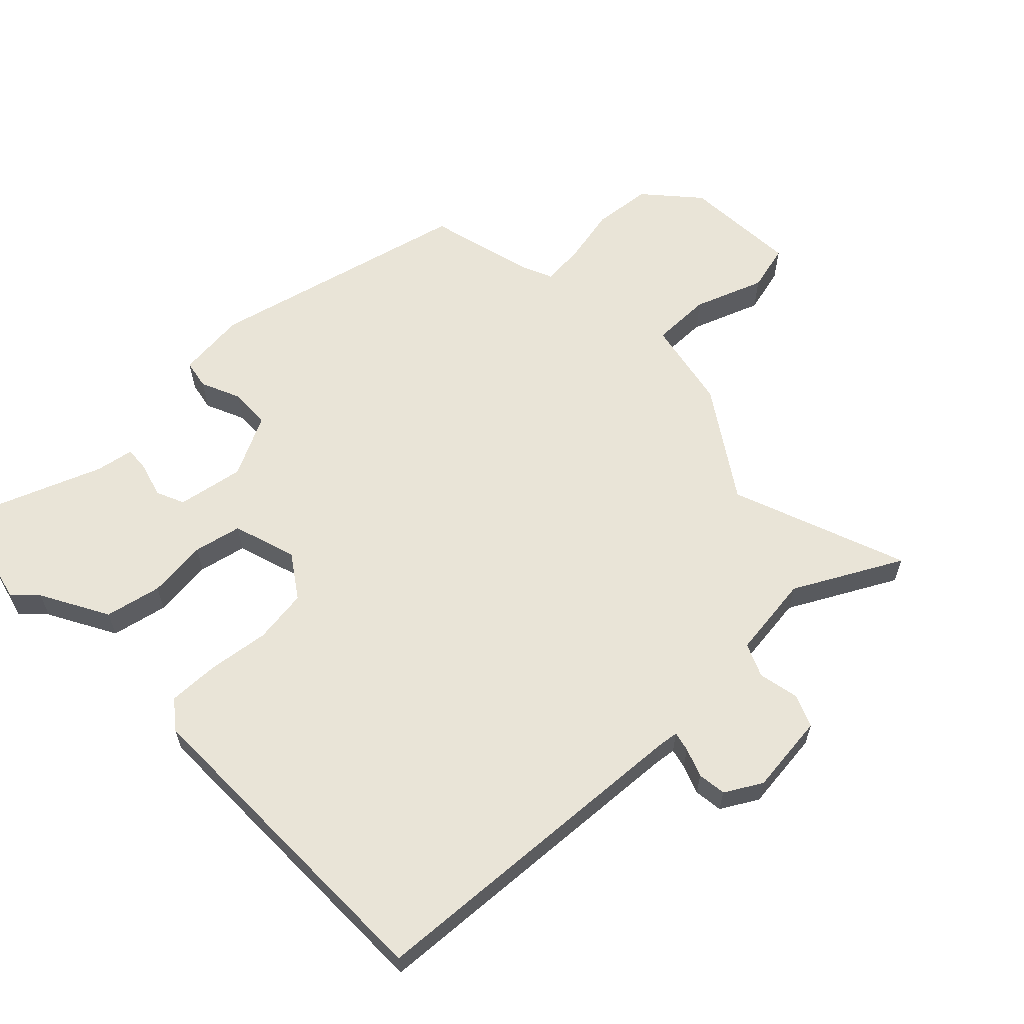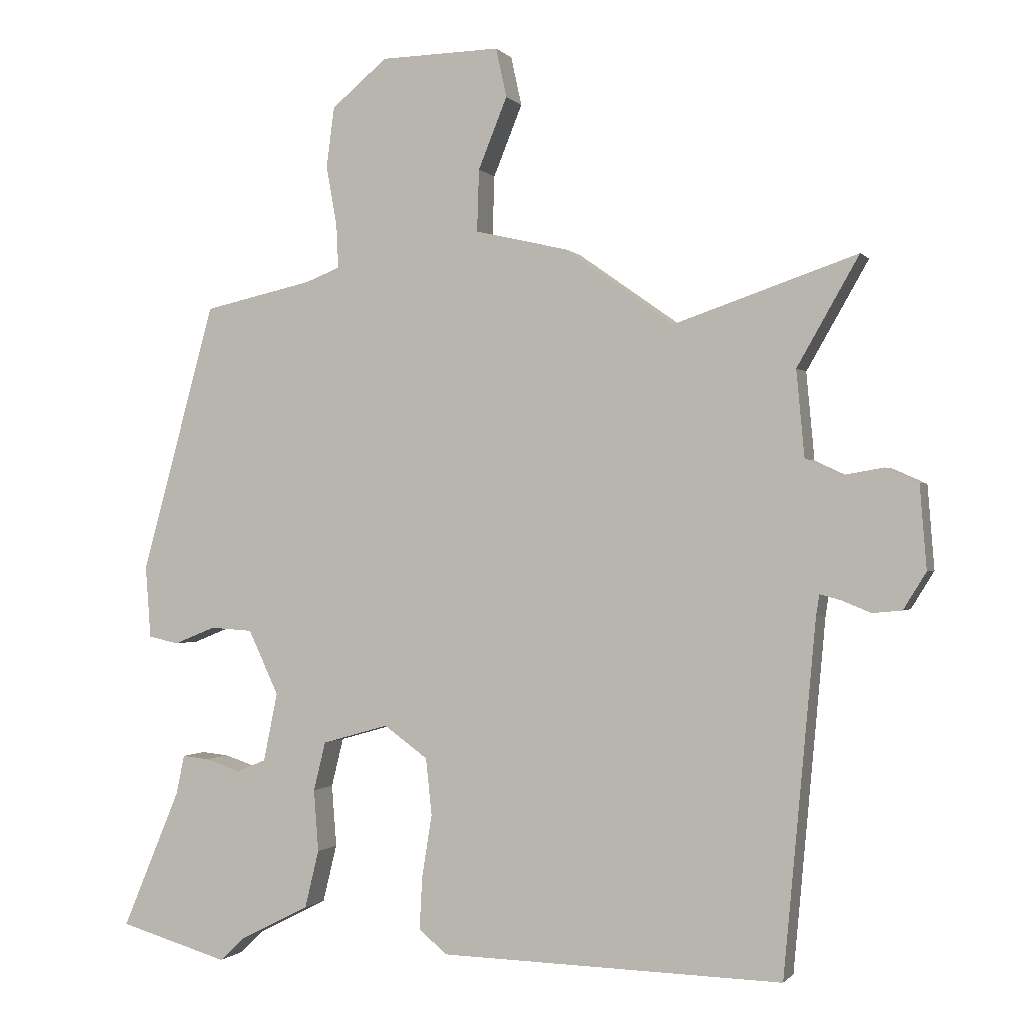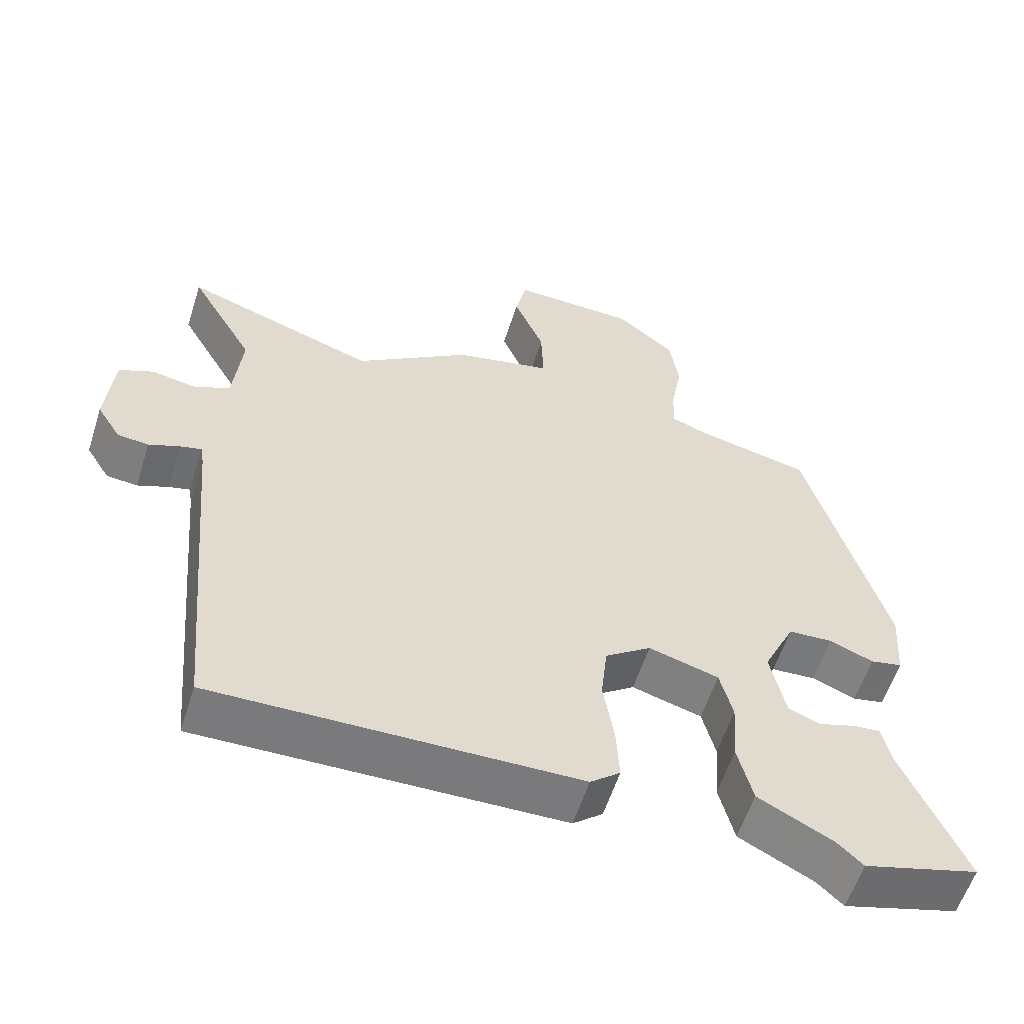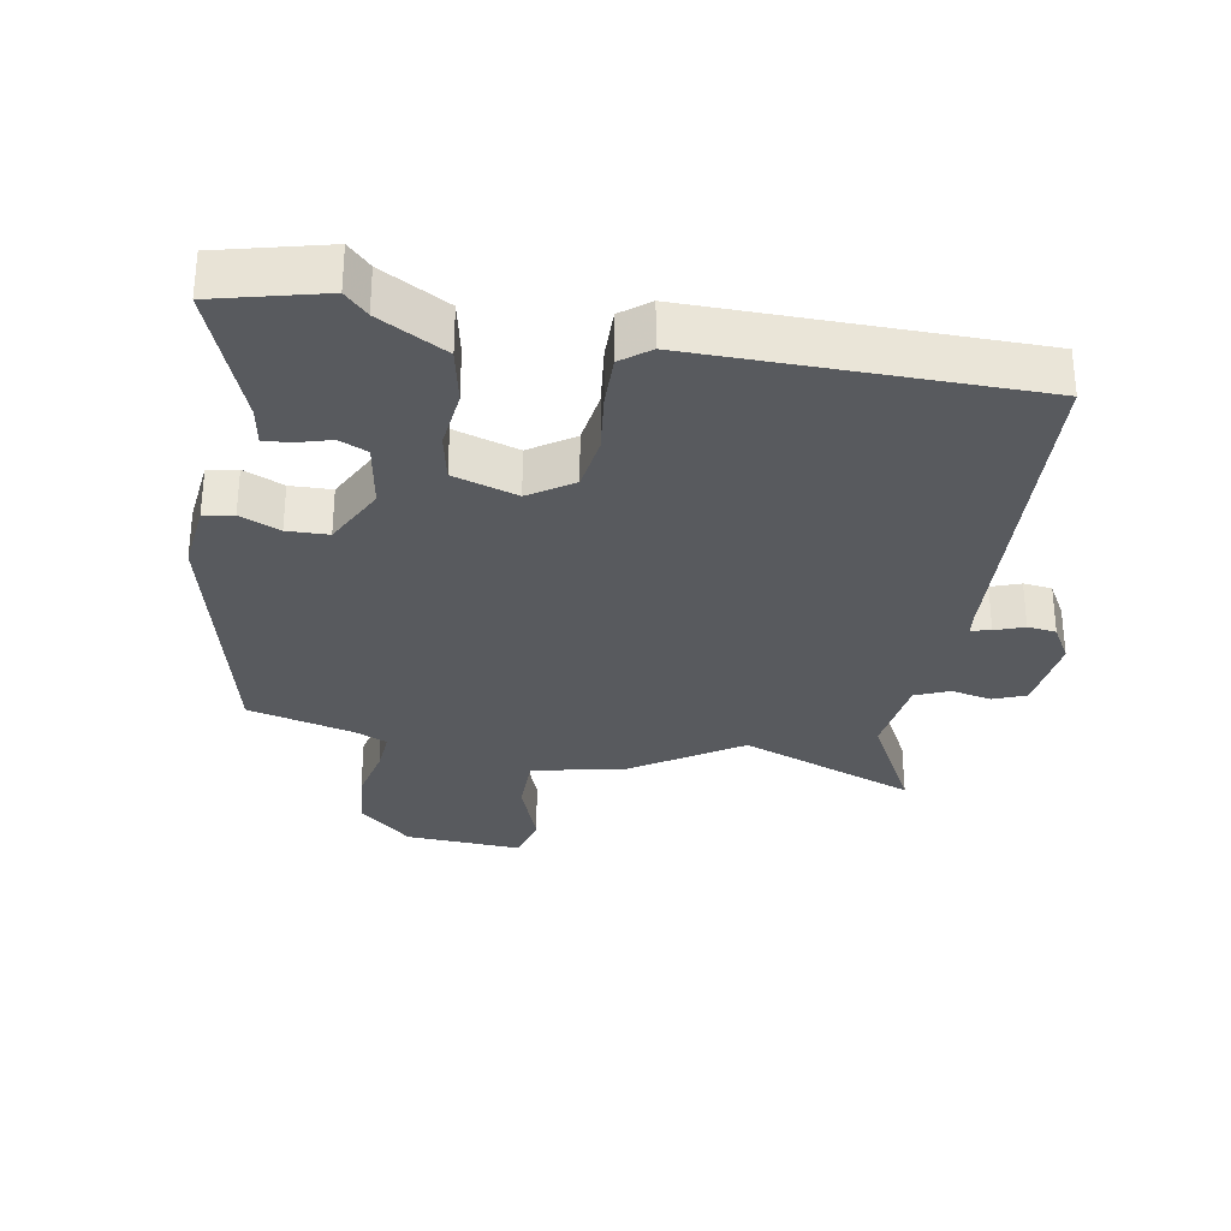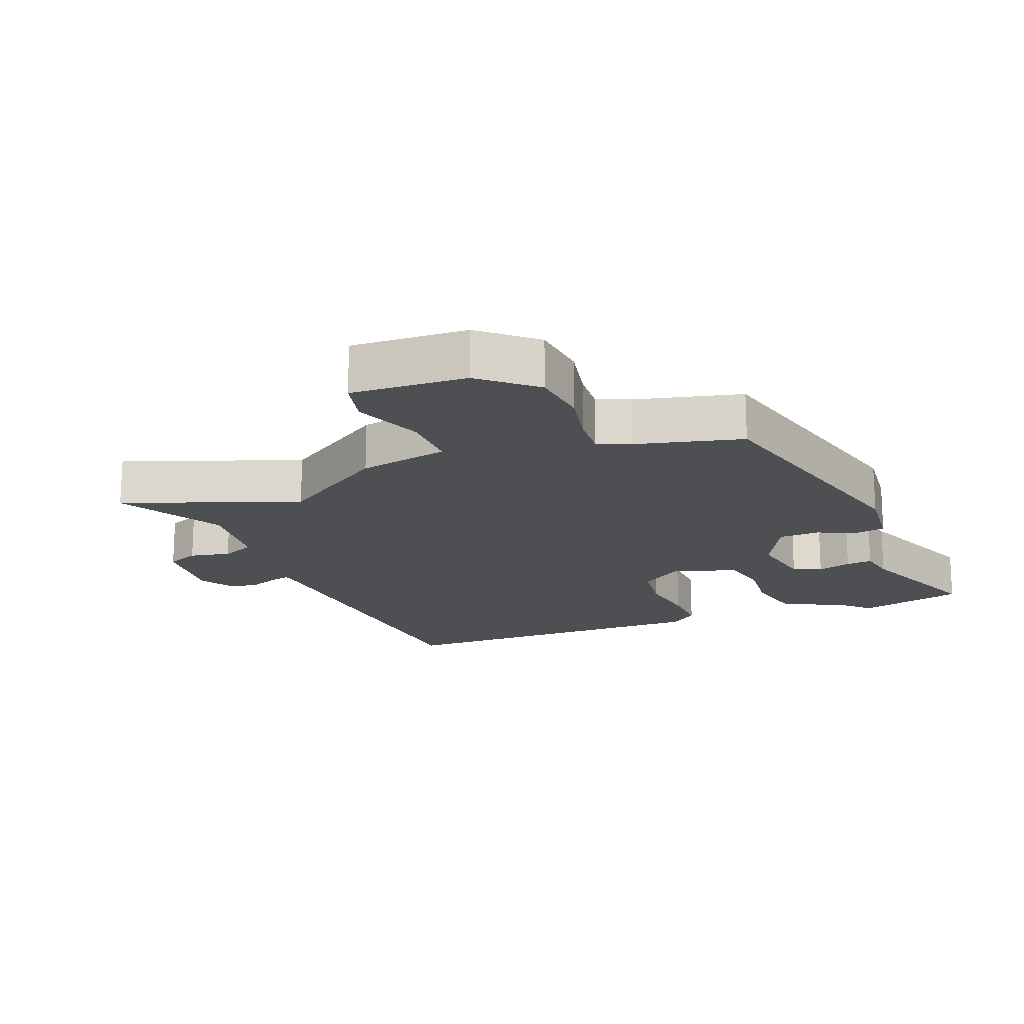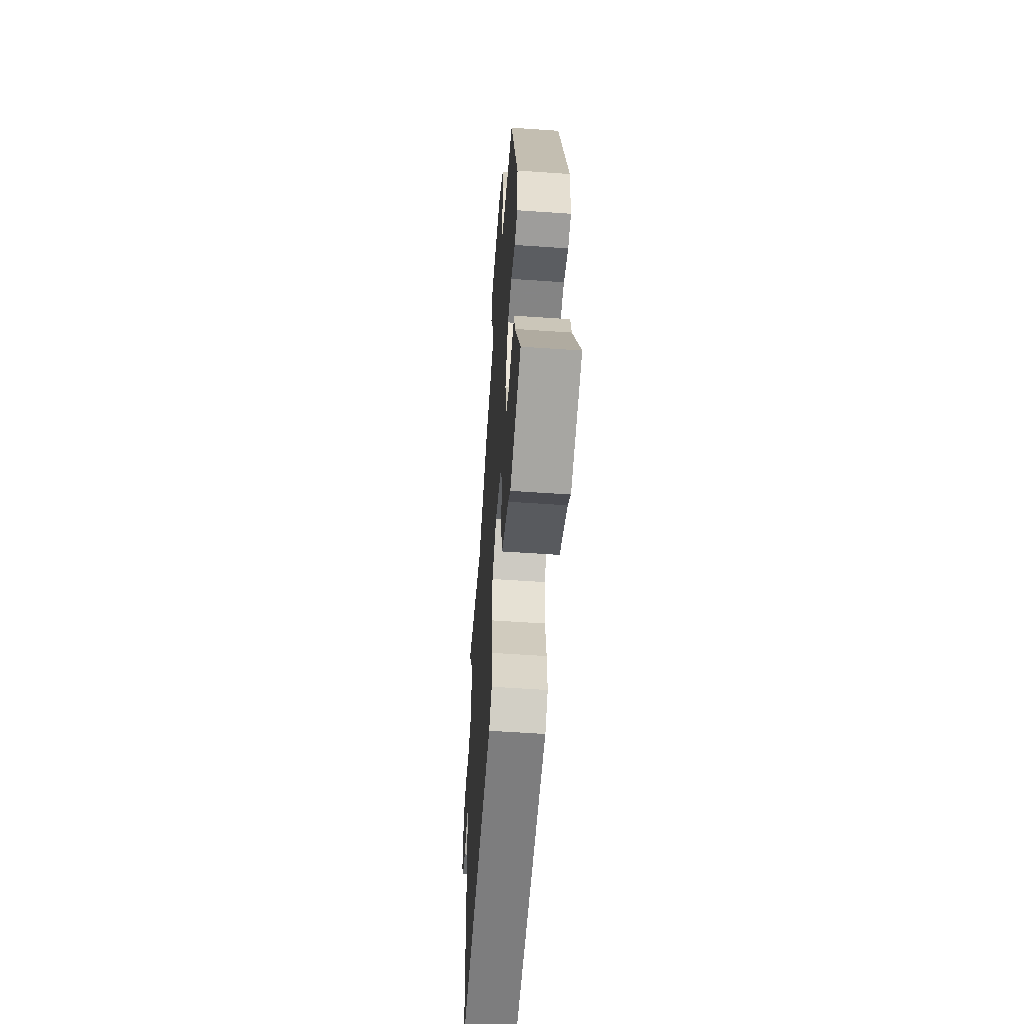
<metadata>
{"format":"obj","ext":"obj","renderer":"f3d","projection":"perspective","resolution":1024,"background":"white","views":[{"elev":61.1,"azim":-135.8,"up":"+Y"},{"elev":-0.6,"azim":-161.3,"up":"+Z"},{"elev":-58.5,"azim":-17.7,"up":"+Z"},{"elev":-30.7,"azim":168.0,"up":"+Y"},{"elev":-17.6,"azim":20.2,"up":"+Y"},{"elev":-57.8,"azim":85.9,"up":"+Z"}]}
</metadata>
<code>
v -0.579 0.07 0.527
v -0.306 0.07 0.434
v -0.143 0.07 0.549
v -0.005 0.07 0.581
v -0.008 0.07 0.673
v -0.051 0.07 0.779
v -0.035 0.07 0.852
v 0.143 0.07 0.848
v 0.226 0.07 0.779
v 0.238 0.07 0.689
v 0.222 0.07 0.6
v 0.219 0.07 0.535
v 0.27 0.07 0.515
v 0.433 0.07 0.479
v 0.543 0.07 0.078
v 0.535 0.07 -0.029
v 0.49 0.07 -0.039
v 0.428 0.07 -0.014
v 0.365 0.07 -0.018
v 0.32 0.07 -0.114
v 0.341 0.07 -0.216
v 0.385 0.07 -0.234
v 0.437 0.07 -0.217
v 0.477 0.07 -0.213
v 0.489 0.07 -0.271
v 0.576 0.07 -0.478
v 0.413 0.07 -0.525
v 0.377 0.07 -0.491
v 0.272 0.07 -0.437
v 0.251 0.07 -0.351
v 0.258 0.07 -0.259
v 0.24 0.07 -0.186
v 0.141 0.07 -0.158
v 0.076 0.07 -0.205
v 0.067 0.07 -0.289
v 0.082 0.07 -0.383
v 0.086 0.07 -0.461
v 0.044 0.07 -0.496
v -0.467 0.07 -0.508
v -0.515 0.07 0.013
v -0.52 0.07 0.045
v -0.55 0.07 0.037
v -0.594 0.07 0.019
v -0.638 0.07 0.023
v -0.672 0.07 0.078
v -0.662 0.07 0.202
v -0.613 0.07 0.224
v -0.55 0.07 0.213
v -0.499 0.07 0.237
v -0.487 0.07 0.366
v -0.579 0 0.527
v -0.306 0 0.434
v -0.143 0 0.549
v -0.005 0 0.581
v -0.008 0 0.673
v -0.051 0 0.779
v -0.035 0 0.852
v 0.143 0 0.848
v 0.226 0 0.779
v 0.238 0 0.689
v 0.222 0 0.6
v 0.219 0 0.535
v 0.27 0 0.515
v 0.433 0 0.479
v 0.543 0 0.078
v 0.535 0 -0.029
v 0.49 0 -0.039
v 0.428 0 -0.014
v 0.365 0 -0.018
v 0.32 0 -0.114
v 0.341 0 -0.216
v 0.385 0 -0.234
v 0.437 0 -0.217
v 0.477 0 -0.213
v 0.489 0 -0.271
v 0.576 0 -0.478
v 0.413 0 -0.525
v 0.377 0 -0.491
v 0.272 0 -0.437
v 0.251 0 -0.351
v 0.258 0 -0.259
v 0.24 0 -0.186
v 0.141 0 -0.158
v 0.076 0 -0.205
v 0.067 0 -0.289
v 0.082 0 -0.383
v 0.086 0 -0.461
v 0.044 0 -0.496
v -0.467 0 -0.508
v -0.515 0 0.013
v -0.52 0 0.045
v -0.55 0 0.037
v -0.594 0 0.019
v -0.638 0 0.023
v -0.672 0 0.078
v -0.662 0 0.202
v -0.613 0 0.224
v -0.55 0 0.213
v -0.499 0 0.237
v -0.487 0 0.366
f 46 47 48
f 45 46 48
f 44 45 48
f 43 44 48
f 42 43 48
f 41 42 48 49
f 40 41 49
f 40 49 50
f 39 40 50
f 38 39 50
f 37 38 50
f 36 37 50
f 35 36 50
f 28 29 30 31
f 28 31 32
f 27 28 32
f 26 27 32
f 25 26 32
f 22 23 24 25
f 22 25 32
f 21 22 32
f 20 21 32
f 19 20 32 33
f 16 17 18
f 15 16 18
f 14 15 18
f 13 14 18
f 12 13 18 19
f 9 10 11
f 8 9 11
f 7 8 11
f 6 7 11
f 5 6 11
f 4 5 11 12
f 12 19 33
f 4 12 33
f 3 4 33
f 2 3 33
f 50 1 2
f 35 50 2
f 34 35 2
f 2 33 34
f 98 97 96
f 98 96 95
f 98 95 94
f 98 94 93
f 98 93 92
f 99 98 92 91
f 99 91 90
f 100 99 90
f 100 90 89
f 100 89 88
f 100 88 87
f 100 87 86
f 100 86 85
f 81 80 79 78
f 82 81 78
f 82 78 77
f 82 77 76
f 82 76 75
f 75 74 73 72
f 82 75 72
f 82 72 71
f 82 71 70
f 83 82 70 69
f 68 67 66
f 68 66 65
f 68 65 64
f 68 64 63
f 69 68 63 62
f 61 60 59
f 61 59 58
f 61 58 57
f 61 57 56
f 61 56 55
f 62 61 55 54
f 83 69 62
f 83 62 54
f 83 54 53
f 83 53 52
f 52 51 100
f 52 100 85
f 52 85 84
f 84 83 52
f 1 51 52 2
f 2 52 53 3
f 3 53 54 4
f 4 54 55 5
f 5 55 56 6
f 6 56 57 7
f 7 57 58 8
f 8 58 59 9
f 9 59 60 10
f 10 60 61 11
f 11 61 62 12
f 12 62 63 13
f 13 63 64 14
f 14 64 65 15
f 15 65 66 16
f 16 66 67 17
f 17 67 68 18
f 18 68 69 19
f 19 69 70 20
f 20 70 71 21
f 21 71 72 22
f 22 72 73 23
f 23 73 74 24
f 24 74 75 25
f 25 75 76 26
f 26 76 77 27
f 27 77 78 28
f 28 78 79 29
f 29 79 80 30
f 30 80 81 31
f 31 81 82 32
f 32 82 83 33
f 33 83 84 34
f 34 84 85 35
f 35 85 86 36
f 36 86 87 37
f 37 87 88 38
f 38 88 89 39
f 39 89 90 40
f 40 90 91 41
f 41 91 92 42
f 42 92 93 43
f 43 93 94 44
f 44 94 95 45
f 45 95 96 46
f 46 96 97 47
f 47 97 98 48
f 48 98 99 49
f 49 99 100 50
f 50 100 51 1

</code>
